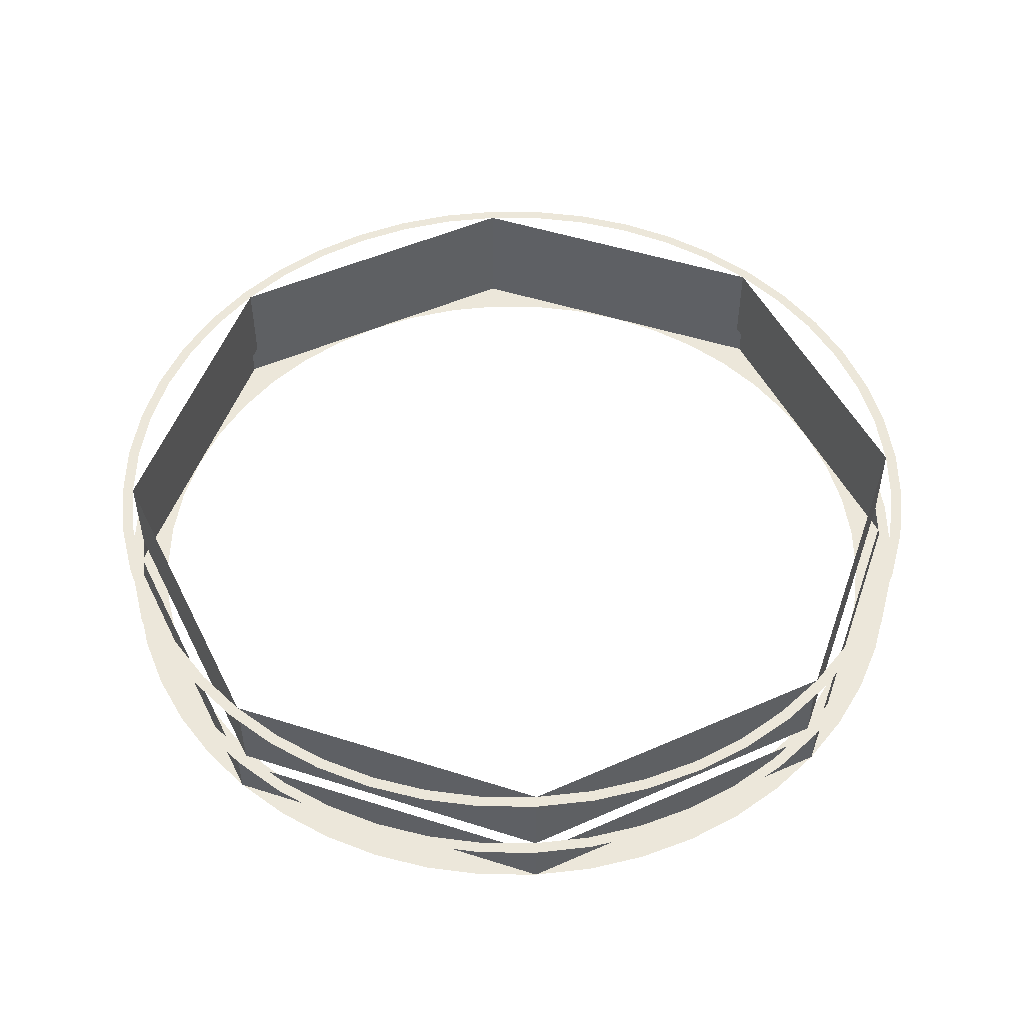
<metadata>
{"format":"obj","ext":"obj","renderer":"f3d","projection":"perspective","resolution":1024,"background":"white","views":[{"elev":50.4,"azim":-138.3,"up":"+Z"}]}
</metadata>
<code>
v 0 1.95 0.3
v 0.2545 1.933 0.3
v 0.248 1.884 0.3
v 0 1.9 0.3
v 0.2545 1.933 0.3
v 0.5047 1.884 0.3
v 0.4917 1.835 0.3
v 0.248 1.884 0.3
v 0.5047 1.884 0.3
v 0.7463 1.802 0.3
v 0.7271 1.755 0.3
v 0.4917 1.835 0.3
v 0.7463 1.802 0.3
v 0.975 1.689 0.3
v 0.95 1.645 0.3
v 0.7271 1.755 0.3
v 0.975 1.689 0.3
v 1.187 1.547 0.3
v 1.157 1.507 0.3
v 0.95 1.645 0.3
v 1.187 1.547 0.3
v 1.379 1.379 0.3
v 1.343 1.343 0.3
v 1.157 1.507 0.3
v 1.379 1.379 0.3
v 1.547 1.187 0.3
v 1.507 1.157 0.3
v 1.343 1.343 0.3
v 1.547 1.187 0.3
v 1.689 0.975 0.3
v 1.645 0.95 0.3
v 1.507 1.157 0.3
v 1.689 0.975 0.3
v 1.802 0.7463 0.3
v 1.755 0.7271 0.3
v 1.645 0.95 0.3
v 1.802 0.7463 0.3
v 1.884 0.5047 0.3
v 1.835 0.4917 0.3
v 1.755 0.7271 0.3
v 1.884 0.5047 0.3
v 1.933 0.2545 0.3
v 1.884 0.248 0.3
v 1.835 0.4917 0.3
v 1.933 0.2545 0.3
v 1.95 0 0.3
v 1.9 0 0.3
v 1.884 0.248 0.3
v 1.95 0 0.3
v 1.933 -0.2545 0.3
v 1.884 -0.248 0.3
v 1.9 0 0.3
v 1.933 -0.2545 0.3
v 1.884 -0.5047 0.3
v 1.835 -0.4917 0.3
v 1.884 -0.248 0.3
v 1.884 -0.5047 0.3
v 1.802 -0.7463 0.3
v 1.755 -0.7271 0.3
v 1.835 -0.4917 0.3
v 1.802 -0.7463 0.3
v 1.689 -0.975 0.3
v 1.645 -0.95 0.3
v 1.755 -0.7271 0.3
v 1.689 -0.975 0.3
v 1.547 -1.187 0.3
v 1.507 -1.157 0.3
v 1.645 -0.95 0.3
v 1.547 -1.187 0.3
v 1.379 -1.379 0.3
v 1.343 -1.343 0.3
v 1.507 -1.157 0.3
v 1.379 -1.379 0.3
v 1.187 -1.547 0.3
v 1.157 -1.507 0.3
v 1.343 -1.343 0.3
v 1.187 -1.547 0.3
v 0.975 -1.689 0.3
v 0.95 -1.645 0.3
v 1.157 -1.507 0.3
v 0.975 -1.689 0.3
v 0.7463 -1.802 0.3
v 0.7271 -1.755 0.3
v 0.95 -1.645 0.3
v 0.7463 -1.802 0.3
v 0.5047 -1.884 0.3
v 0.4917 -1.835 0.3
v 0.7271 -1.755 0.3
v 0.5047 -1.884 0.3
v 0.2545 -1.933 0.3
v 0.248 -1.884 0.3
v 0.4917 -1.835 0.3
v 0.2545 -1.933 0.3
v 0 -1.95 0.3
v 0 -1.9 0.3
v 0.248 -1.884 0.3
v 0 -1.95 0.3
v -0.2545 -1.933 0.3
v -0.248 -1.884 0.3
v 0 -1.9 0.3
v -0.2545 -1.933 0.3
v -0.5047 -1.884 0.3
v -0.4917 -1.835 0.3
v -0.248 -1.884 0.3
v -0.5047 -1.884 0.3
v -0.7463 -1.802 0.3
v -0.7271 -1.755 0.3
v -0.4917 -1.835 0.3
v -0.7463 -1.802 0.3
v -0.975 -1.689 0.3
v -0.95 -1.645 0.3
v -0.7271 -1.755 0.3
v -0.975 -1.689 0.3
v -1.187 -1.547 0.3
v -1.157 -1.507 0.3
v -0.95 -1.645 0.3
v -1.187 -1.547 0.3
v -1.379 -1.379 0.3
v -1.343 -1.343 0.3
v -1.157 -1.507 0.3
v -1.379 -1.379 0.3
v -1.547 -1.187 0.3
v -1.507 -1.157 0.3
v -1.343 -1.343 0.3
v -1.547 -1.187 0.3
v -1.689 -0.975 0.3
v -1.645 -0.95 0.3
v -1.507 -1.157 0.3
v -1.689 -0.975 0.3
v -1.802 -0.7463 0.3
v -1.755 -0.7271 0.3
v -1.645 -0.95 0.3
v -1.802 -0.7463 0.3
v -1.884 -0.5047 0.3
v -1.835 -0.4917 0.3
v -1.755 -0.7271 0.3
v -1.884 -0.5047 0.3
v -1.933 -0.2545 0.3
v -1.884 -0.248 0.3
v -1.835 -0.4917 0.3
v -1.933 -0.2545 0.3
v -1.95 0 0.3
v -1.9 0 0.3
v -1.884 -0.248 0.3
v -1.95 0 0.3
v -1.933 0.2545 0.3
v -1.884 0.248 0.3
v -1.9 0 0.3
v -1.933 0.2545 0.3
v -1.884 0.5047 0.3
v -1.835 0.4917 0.3
v -1.884 0.248 0.3
v -1.884 0.5047 0.3
v -1.802 0.7463 0.3
v -1.755 0.7271 0.3
v -1.835 0.4917 0.3
v -1.802 0.7463 0.3
v -1.689 0.975 0.3
v -1.645 0.95 0.3
v -1.755 0.7271 0.3
v -1.689 0.975 0.3
v -1.547 1.187 0.3
v -1.507 1.157 0.3
v -1.645 0.95 0.3
v -1.547 1.187 0.3
v -1.379 1.379 0.3
v -1.343 1.343 0.3
v -1.507 1.157 0.3
v -1.379 1.379 0.3
v -1.187 1.547 0.3
v -1.157 1.507 0.3
v -1.343 1.343 0.3
v -1.187 1.547 0.3
v -0.975 1.689 0.3
v -0.95 1.645 0.3
v -1.157 1.507 0.3
v -0.975 1.689 0.3
v -0.7463 1.802 0.3
v -0.7271 1.755 0.3
v -0.95 1.645 0.3
v -0.7463 1.802 0.3
v -0.5047 1.884 0.3
v -0.4917 1.835 0.3
v -0.7271 1.755 0.3
v -0.5047 1.884 0.3
v -0.2545 1.933 0.3
v -0.248 1.884 0.3
v -0.4917 1.835 0.3
v -0.2545 1.933 0.3
v 0 1.95 0.3
v 0 1.9 0.3
v -0.248 1.884 0.3
v 1.343 1.343 0.3
v 0 1.9 0.3
v 0 1.9 -0.1
v 1.343 1.343 -0.1
v 1.9 0 0.3
v 1.343 1.343 0.3
v 1.343 1.343 -0.1
v 1.9 0 -0.1
v 1.343 -1.343 0.3
v 1.9 0 0.3
v 1.9 0 -0.1
v 1.343 -1.343 -0.1
v 0 -1.9 0.3
v 1.343 -1.343 0.3
v 1.343 -1.343 -0.1
v 0 -1.9 -0.1
v -1.343 -1.343 0.3
v 0 -1.9 0.3
v 0 -1.9 -0.1
v -1.343 -1.343 -0.1
v -1.9 0 0.3
v -1.343 -1.343 0.3
v -1.343 -1.343 -0.1
v -1.9 0 -0.1
v -1.343 1.343 0.3
v -1.9 0 0.3
v -1.9 0 -0.1
v -1.343 1.343 -0.1
v 0 1.9 0.3
v -1.343 1.343 0.3
v -1.343 1.343 -0.1
v 0 1.9 -0.1
v 0 1.95 -0.1
v 0.2545 1.933 -0.1
v 0.248 1.884 -0.1
v 0 1.9 -0.1
v 0.2545 1.933 -0.1
v 0.5047 1.884 -0.1
v 0.4917 1.835 -0.1
v 0.248 1.884 -0.1
v 0.5047 1.884 -0.1
v 0.7463 1.802 -0.1
v 0.7271 1.755 -0.1
v 0.4917 1.835 -0.1
v 0.7463 1.802 -0.1
v 0.975 1.689 -0.1
v 0.95 1.645 -0.1
v 0.7271 1.755 -0.1
v 0.975 1.689 -0.1
v 1.187 1.547 -0.1
v 1.157 1.507 -0.1
v 0.95 1.645 -0.1
v 1.187 1.547 -0.1
v 1.379 1.379 -0.1
v 1.343 1.343 -0.1
v 1.157 1.507 -0.1
v 1.379 1.379 -0.1
v 1.547 1.187 -0.1
v 1.507 1.157 -0.1
v 1.343 1.343 -0.1
v 1.547 1.187 -0.1
v 1.689 0.975 -0.1
v 1.645 0.95 -0.1
v 1.507 1.157 -0.1
v 1.689 0.975 -0.1
v 1.802 0.7463 -0.1
v 1.755 0.7271 -0.1
v 1.645 0.95 -0.1
v 1.802 0.7463 -0.1
v 1.884 0.5047 -0.1
v 1.835 0.4917 -0.1
v 1.755 0.7271 -0.1
v 1.884 0.5047 -0.1
v 1.933 0.2545 -0.1
v 1.884 0.248 -0.1
v 1.835 0.4917 -0.1
v 1.933 0.2545 -0.1
v 1.95 0 -0.1
v 1.9 0 -0.1
v 1.884 0.248 -0.1
v 1.95 0 -0.1
v 1.933 -0.2545 -0.1
v 1.884 -0.248 -0.1
v 1.9 0 -0.1
v 1.933 -0.2545 -0.1
v 1.884 -0.5047 -0.1
v 1.835 -0.4917 -0.1
v 1.884 -0.248 -0.1
v 1.884 -0.5047 -0.1
v 1.802 -0.7463 -0.1
v 1.755 -0.7271 -0.1
v 1.835 -0.4917 -0.1
v 1.802 -0.7463 -0.1
v 1.689 -0.975 -0.1
v 1.645 -0.95 -0.1
v 1.755 -0.7271 -0.1
v 1.689 -0.975 -0.1
v 1.547 -1.187 -0.1
v 1.507 -1.157 -0.1
v 1.645 -0.95 -0.1
v 1.547 -1.187 -0.1
v 1.379 -1.379 -0.1
v 1.343 -1.343 -0.1
v 1.507 -1.157 -0.1
v 1.379 -1.379 -0.1
v 1.187 -1.547 -0.1
v 1.157 -1.507 -0.1
v 1.343 -1.343 -0.1
v 1.187 -1.547 -0.1
v 0.975 -1.689 -0.1
v 0.95 -1.645 -0.1
v 1.157 -1.507 -0.1
v 0.975 -1.689 -0.1
v 0.7463 -1.802 -0.1
v 0.7271 -1.755 -0.1
v 0.95 -1.645 -0.1
v 0.7463 -1.802 -0.1
v 0.5047 -1.884 -0.1
v 0.4917 -1.835 -0.1
v 0.7271 -1.755 -0.1
v 0.5047 -1.884 -0.1
v 0.2545 -1.933 -0.1
v 0.248 -1.884 -0.1
v 0.4917 -1.835 -0.1
v 0.2545 -1.933 -0.1
v 0 -1.95 -0.1
v 0 -1.9 -0.1
v 0.248 -1.884 -0.1
v 0 -1.95 -0.1
v -0.2545 -1.933 -0.1
v -0.248 -1.884 -0.1
v 0 -1.9 -0.1
v -0.2545 -1.933 -0.1
v -0.5047 -1.884 -0.1
v -0.4917 -1.835 -0.1
v -0.248 -1.884 -0.1
v -0.5047 -1.884 -0.1
v -0.7463 -1.802 -0.1
v -0.7271 -1.755 -0.1
v -0.4917 -1.835 -0.1
v -0.7463 -1.802 -0.1
v -0.975 -1.689 -0.1
v -0.95 -1.645 -0.1
v -0.7271 -1.755 -0.1
v -0.975 -1.689 -0.1
v -1.187 -1.547 -0.1
v -1.157 -1.507 -0.1
v -0.95 -1.645 -0.1
v -1.187 -1.547 -0.1
v -1.379 -1.379 -0.1
v -1.343 -1.343 -0.1
v -1.157 -1.507 -0.1
v -1.379 -1.379 -0.1
v -1.547 -1.187 -0.1
v -1.507 -1.157 -0.1
v -1.343 -1.343 -0.1
v -1.547 -1.187 -0.1
v -1.689 -0.975 -0.1
v -1.645 -0.95 -0.1
v -1.507 -1.157 -0.1
v -1.689 -0.975 -0.1
v -1.802 -0.7463 -0.1
v -1.755 -0.7271 -0.1
v -1.645 -0.95 -0.1
v -1.802 -0.7463 -0.1
v -1.884 -0.5047 -0.1
v -1.835 -0.4917 -0.1
v -1.755 -0.7271 -0.1
v -1.884 -0.5047 -0.1
v -1.933 -0.2545 -0.1
v -1.884 -0.248 -0.1
v -1.835 -0.4917 -0.1
v -1.933 -0.2545 -0.1
v -1.95 0 -0.1
v -1.9 0 -0.1
v -1.884 -0.248 -0.1
v -1.95 0 -0.1
v -1.933 0.2545 -0.1
v -1.884 0.248 -0.1
v -1.9 0 -0.1
v -1.933 0.2545 -0.1
v -1.884 0.5047 -0.1
v -1.835 0.4917 -0.1
v -1.884 0.248 -0.1
v -1.884 0.5047 -0.1
v -1.802 0.7463 -0.1
v -1.755 0.7271 -0.1
v -1.835 0.4917 -0.1
v -1.802 0.7463 -0.1
v -1.689 0.975 -0.1
v -1.645 0.95 -0.1
v -1.755 0.7271 -0.1
v -1.689 0.975 -0.1
v -1.547 1.187 -0.1
v -1.507 1.157 -0.1
v -1.645 0.95 -0.1
v -1.547 1.187 -0.1
v -1.379 1.379 -0.1
v -1.343 1.343 -0.1
v -1.507 1.157 -0.1
v -1.379 1.379 -0.1
v -1.187 1.547 -0.1
v -1.157 1.507 -0.1
v -1.343 1.343 -0.1
v -1.187 1.547 -0.1
v -0.975 1.689 -0.1
v -0.95 1.645 -0.1
v -1.157 1.507 -0.1
v -0.975 1.689 -0.1
v -0.7463 1.802 -0.1
v -0.7271 1.755 -0.1
v -0.95 1.645 -0.1
v -0.7463 1.802 -0.1
v -0.5047 1.884 -0.1
v -0.4917 1.835 -0.1
v -0.7271 1.755 -0.1
v -0.5047 1.884 -0.1
v -0.2545 1.933 -0.1
v -0.248 1.884 -0.1
v -0.4917 1.835 -0.1
v -0.2545 1.933 -0.1
v 0 1.95 -0.1
v 0 1.9 -0.1
v -0.248 1.884 -0.1
v 1.379 1.379 -0.1
v 0 1.95 -0.1
v 0 1.95 -0.3
v 1.379 1.379 -0.3
v 1.95 0 -0.1
v 1.379 1.379 -0.1
v 1.379 1.379 -0.3
v 1.95 0 -0.3
v 1.379 -1.379 -0.1
v 1.95 0 -0.1
v 1.95 0 -0.3
v 1.379 -1.379 -0.3
v 0 -1.95 -0.1
v 1.379 -1.379 -0.1
v 1.379 -1.379 -0.3
v 0 -1.95 -0.3
v -1.379 -1.379 -0.1
v 0 -1.95 -0.1
v 0 -1.95 -0.3
v -1.379 -1.379 -0.3
v -1.95 0 -0.1
v -1.379 -1.379 -0.1
v -1.379 -1.379 -0.3
v -1.95 0 -0.3
v -1.379 1.379 -0.1
v -1.95 0 -0.1
v -1.95 0 -0.3
v -1.379 1.379 -0.3
v 0 1.95 -0.1
v -1.379 1.379 -0.1
v -1.379 1.379 -0.3
v 0 1.95 -0.3
v 0 1.95 -0.3
v 0.2545 1.933 -0.3
v 0.2349 1.785 -0.3
v 0 1.8 -0.3
v 0.2545 1.933 -0.3
v 0.5047 1.884 -0.3
v 0.4658 1.739 -0.3
v 0.2349 1.785 -0.3
v 0.5047 1.884 -0.3
v 0.7463 1.802 -0.3
v 0.6889 1.663 -0.3
v 0.4658 1.739 -0.3
v 0.7463 1.802 -0.3
v 0.975 1.689 -0.3
v 0.9 1.559 -0.3
v 0.6889 1.663 -0.3
v 0.975 1.689 -0.3
v 1.187 1.547 -0.3
v 1.096 1.428 -0.3
v 0.9 1.559 -0.3
v 1.187 1.547 -0.3
v 1.379 1.379 -0.3
v 1.273 1.273 -0.3
v 1.096 1.428 -0.3
v 1.379 1.379 -0.3
v 1.547 1.187 -0.3
v 1.428 1.096 -0.3
v 1.273 1.273 -0.3
v 1.547 1.187 -0.3
v 1.689 0.975 -0.3
v 1.559 0.9 -0.3
v 1.428 1.096 -0.3
v 1.689 0.975 -0.3
v 1.802 0.7463 -0.3
v 1.663 0.6889 -0.3
v 1.559 0.9 -0.3
v 1.802 0.7463 -0.3
v 1.884 0.5047 -0.3
v 1.739 0.4658 -0.3
v 1.663 0.6889 -0.3
v 1.884 0.5047 -0.3
v 1.933 0.2545 -0.3
v 1.785 0.2349 -0.3
v 1.739 0.4658 -0.3
v 1.933 0.2545 -0.3
v 1.95 0 -0.3
v 1.8 0 -0.3
v 1.785 0.2349 -0.3
v 1.95 0 -0.3
v 1.933 -0.2545 -0.3
v 1.785 -0.2349 -0.3
v 1.8 0 -0.3
v 1.933 -0.2545 -0.3
v 1.884 -0.5047 -0.3
v 1.739 -0.4658 -0.3
v 1.785 -0.2349 -0.3
v 1.884 -0.5047 -0.3
v 1.802 -0.7463 -0.3
v 1.663 -0.6889 -0.3
v 1.739 -0.4658 -0.3
v 1.802 -0.7463 -0.3
v 1.689 -0.975 -0.3
v 1.559 -0.9 -0.3
v 1.663 -0.6889 -0.3
v 1.689 -0.975 -0.3
v 1.547 -1.187 -0.3
v 1.428 -1.096 -0.3
v 1.559 -0.9 -0.3
v 1.547 -1.187 -0.3
v 1.379 -1.379 -0.3
v 1.273 -1.273 -0.3
v 1.428 -1.096 -0.3
v 1.379 -1.379 -0.3
v 1.187 -1.547 -0.3
v 1.096 -1.428 -0.3
v 1.273 -1.273 -0.3
v 1.187 -1.547 -0.3
v 0.975 -1.689 -0.3
v 0.9 -1.559 -0.3
v 1.096 -1.428 -0.3
v 0.975 -1.689 -0.3
v 0.7463 -1.802 -0.3
v 0.6889 -1.663 -0.3
v 0.9 -1.559 -0.3
v 0.7463 -1.802 -0.3
v 0.5047 -1.884 -0.3
v 0.4658 -1.739 -0.3
v 0.6889 -1.663 -0.3
v 0.5047 -1.884 -0.3
v 0.2545 -1.933 -0.3
v 0.2349 -1.785 -0.3
v 0.4658 -1.739 -0.3
v 0.2545 -1.933 -0.3
v 0 -1.95 -0.3
v 0 -1.8 -0.3
v 0.2349 -1.785 -0.3
v 0 -1.95 -0.3
v -0.2545 -1.933 -0.3
v -0.2349 -1.785 -0.3
v 0 -1.8 -0.3
v -0.2545 -1.933 -0.3
v -0.5047 -1.884 -0.3
v -0.4658 -1.739 -0.3
v -0.2349 -1.785 -0.3
v -0.5047 -1.884 -0.3
v -0.7463 -1.802 -0.3
v -0.6889 -1.663 -0.3
v -0.4658 -1.739 -0.3
v -0.7463 -1.802 -0.3
v -0.975 -1.689 -0.3
v -0.9 -1.559 -0.3
v -0.6889 -1.663 -0.3
v -0.975 -1.689 -0.3
v -1.187 -1.547 -0.3
v -1.096 -1.428 -0.3
v -0.9 -1.559 -0.3
v -1.187 -1.547 -0.3
v -1.379 -1.379 -0.3
v -1.273 -1.273 -0.3
v -1.096 -1.428 -0.3
v -1.379 -1.379 -0.3
v -1.547 -1.187 -0.3
v -1.428 -1.096 -0.3
v -1.273 -1.273 -0.3
v -1.547 -1.187 -0.3
v -1.689 -0.975 -0.3
v -1.559 -0.9 -0.3
v -1.428 -1.096 -0.3
v -1.689 -0.975 -0.3
v -1.802 -0.7463 -0.3
v -1.663 -0.6889 -0.3
v -1.559 -0.9 -0.3
v -1.802 -0.7463 -0.3
v -1.884 -0.5047 -0.3
v -1.739 -0.4658 -0.3
v -1.663 -0.6889 -0.3
v -1.884 -0.5047 -0.3
v -1.933 -0.2545 -0.3
v -1.785 -0.2349 -0.3
v -1.739 -0.4658 -0.3
v -1.933 -0.2545 -0.3
v -1.95 0 -0.3
v -1.8 0 -0.3
v -1.785 -0.2349 -0.3
v -1.95 0 -0.3
v -1.933 0.2545 -0.3
v -1.785 0.2349 -0.3
v -1.8 0 -0.3
v -1.933 0.2545 -0.3
v -1.884 0.5047 -0.3
v -1.739 0.4658 -0.3
v -1.785 0.2349 -0.3
v -1.884 0.5047 -0.3
v -1.802 0.7463 -0.3
v -1.663 0.6889 -0.3
v -1.739 0.4658 -0.3
v -1.802 0.7463 -0.3
v -1.689 0.975 -0.3
v -1.559 0.9 -0.3
v -1.663 0.6889 -0.3
v -1.689 0.975 -0.3
v -1.547 1.187 -0.3
v -1.428 1.096 -0.3
v -1.559 0.9 -0.3
v -1.547 1.187 -0.3
v -1.379 1.379 -0.3
v -1.273 1.273 -0.3
v -1.428 1.096 -0.3
v -1.379 1.379 -0.3
v -1.187 1.547 -0.3
v -1.096 1.428 -0.3
v -1.273 1.273 -0.3
v -1.187 1.547 -0.3
v -0.975 1.689 -0.3
v -0.9 1.559 -0.3
v -1.096 1.428 -0.3
v -0.975 1.689 -0.3
v -0.7463 1.802 -0.3
v -0.6889 1.663 -0.3
v -0.9 1.559 -0.3
v -0.7463 1.802 -0.3
v -0.5047 1.884 -0.3
v -0.4658 1.739 -0.3
v -0.6889 1.663 -0.3
v -0.5047 1.884 -0.3
v -0.2545 1.933 -0.3
v -0.2349 1.785 -0.3
v -0.4658 1.739 -0.3
v -0.2545 1.933 -0.3
v 0 1.95 -0.3
v 0 1.8 -0.3
v -0.2349 1.785 -0.3
g mesh7165276
f 1 2 3
f 3 4 1
f 5 6 7
f 7 8 5
f 9 10 11
f 11 12 9
f 13 14 15
f 15 16 13
f 17 18 19
f 19 20 17
f 21 22 23
f 23 24 21
f 25 26 27
f 27 28 25
f 29 30 31
f 31 32 29
f 33 34 35
f 35 36 33
f 37 38 39
f 39 40 37
f 41 42 43
f 43 44 41
f 45 46 47
f 47 48 45
f 49 50 51
f 51 52 49
f 53 54 55
f 55 56 53
f 57 58 59
f 59 60 57
f 61 62 63
f 63 64 61
f 65 66 67
f 67 68 65
f 69 70 71
f 71 72 69
f 73 74 75
f 75 76 73
f 77 78 79
f 79 80 77
f 81 82 83
f 83 84 81
f 85 86 87
f 87 88 85
f 89 90 91
f 91 92 89
f 93 94 95
f 95 96 93
f 97 98 99
f 99 100 97
f 101 102 103
f 103 104 101
f 105 106 107
f 107 108 105
f 109 110 111
f 111 112 109
f 113 114 115
f 115 116 113
f 117 118 119
f 119 120 117
f 121 122 123
f 123 124 121
f 125 126 127
f 127 128 125
f 129 130 131
f 131 132 129
f 133 134 135
f 135 136 133
f 137 138 139
f 139 140 137
f 141 142 143
f 143 144 141
f 145 146 147
f 147 148 145
f 149 150 151
f 151 152 149
f 153 154 155
f 155 156 153
f 157 158 159
f 159 160 157
f 161 162 163
f 163 164 161
f 165 166 167
f 167 168 165
f 169 170 171
f 171 172 169
f 173 174 175
f 175 176 173
f 177 178 179
f 179 180 177
f 181 182 183
f 183 184 181
f 185 186 187
f 187 188 185
f 189 190 191
f 191 192 189
g mesh7165280
f 193 195 194
f 195 193 196
f 197 199 198
f 199 197 200
f 201 203 202
f 203 201 204
f 205 207 206
f 207 205 208
f 209 211 210
f 211 209 212
f 213 215 214
f 215 213 216
f 217 219 218
f 219 217 220
f 221 223 222
f 223 221 224
g mesh7165284
f 225 227 226
f 227 225 228
f 229 231 230
f 231 229 232
f 233 235 234
f 235 233 236
f 237 239 238
f 239 237 240
f 241 243 242
f 243 241 244
f 245 247 246
f 247 245 248
f 249 251 250
f 251 249 252
f 253 255 254
f 255 253 256
f 257 259 258
f 259 257 260
f 261 263 262
f 263 261 264
f 265 267 266
f 267 265 268
f 269 271 270
f 271 269 272
f 273 275 274
f 275 273 276
f 277 279 278
f 279 277 280
f 281 283 282
f 283 281 284
f 285 287 286
f 287 285 288
f 289 291 290
f 291 289 292
f 293 295 294
f 295 293 296
f 297 299 298
f 299 297 300
f 301 303 302
f 303 301 304
f 305 307 306
f 307 305 308
f 309 311 310
f 311 309 312
f 313 315 314
f 315 313 316
f 317 319 318
f 319 317 320
f 321 323 322
f 323 321 324
f 325 327 326
f 327 325 328
f 329 331 330
f 331 329 332
f 333 335 334
f 335 333 336
f 337 339 338
f 339 337 340
f 341 343 342
f 343 341 344
f 345 347 346
f 347 345 348
f 349 351 350
f 351 349 352
f 353 355 354
f 355 353 356
f 357 359 358
f 359 357 360
f 361 363 362
f 363 361 364
f 365 367 366
f 367 365 368
f 369 371 370
f 371 369 372
f 373 375 374
f 375 373 376
f 377 379 378
f 379 377 380
f 381 383 382
f 383 381 384
f 385 387 386
f 387 385 388
f 389 391 390
f 391 389 392
f 393 395 394
f 395 393 396
f 397 399 398
f 399 397 400
f 401 403 402
f 403 401 404
f 405 407 406
f 407 405 408
f 409 411 410
f 411 409 412
f 413 415 414
f 415 413 416
g mesh7165288
f 417 419 418
f 419 417 420
f 421 423 422
f 423 421 424
f 425 427 426
f 427 425 428
f 429 431 430
f 431 429 432
f 433 435 434
f 435 433 436
f 437 439 438
f 439 437 440
f 441 443 442
f 443 441 444
f 445 447 446
f 447 445 448
g mesh7165292
f 449 450 451
f 451 452 449
f 453 454 455
f 455 456 453
f 457 458 459
f 459 460 457
f 461 462 463
f 463 464 461
f 465 466 467
f 467 468 465
f 469 470 471
f 471 472 469
f 473 474 475
f 475 476 473
f 477 478 479
f 479 480 477
f 481 482 483
f 483 484 481
f 485 486 487
f 487 488 485
f 489 490 491
f 491 492 489
f 493 494 495
f 495 496 493
f 497 498 499
f 499 500 497
f 501 502 503
f 503 504 501
f 505 506 507
f 507 508 505
f 509 510 511
f 511 512 509
f 513 514 515
f 515 516 513
f 517 518 519
f 519 520 517
f 521 522 523
f 523 524 521
f 525 526 527
f 527 528 525
f 529 530 531
f 531 532 529
f 533 534 535
f 535 536 533
f 537 538 539
f 539 540 537
f 541 542 543
f 543 544 541
f 545 546 547
f 547 548 545
f 549 550 551
f 551 552 549
f 553 554 555
f 555 556 553
f 557 558 559
f 559 560 557
f 561 562 563
f 563 564 561
f 565 566 567
f 567 568 565
f 569 570 571
f 571 572 569
f 573 574 575
f 575 576 573
f 577 578 579
f 579 580 577
f 581 582 583
f 583 584 581
f 585 586 587
f 587 588 585
f 589 590 591
f 591 592 589
f 593 594 595
f 595 596 593
f 597 598 599
f 599 600 597
f 601 602 603
f 603 604 601
f 605 606 607
f 607 608 605
f 609 610 611
f 611 612 609
f 613 614 615
f 615 616 613
f 617 618 619
f 619 620 617
f 621 622 623
f 623 624 621
f 625 626 627
f 627 628 625
f 629 630 631
f 631 632 629
f 633 634 635
f 635 636 633
f 637 638 639
f 639 640 637

</code>
